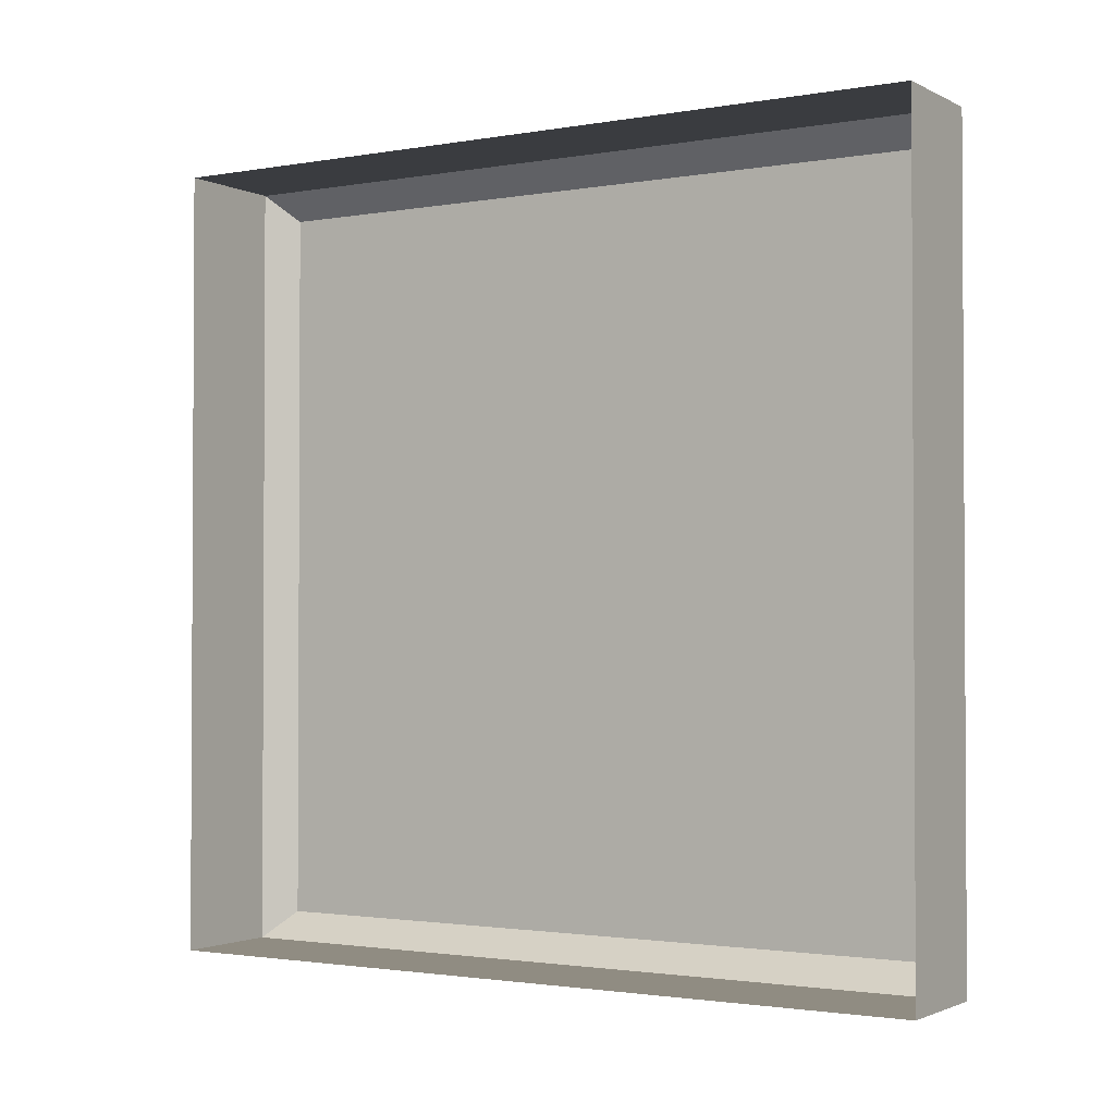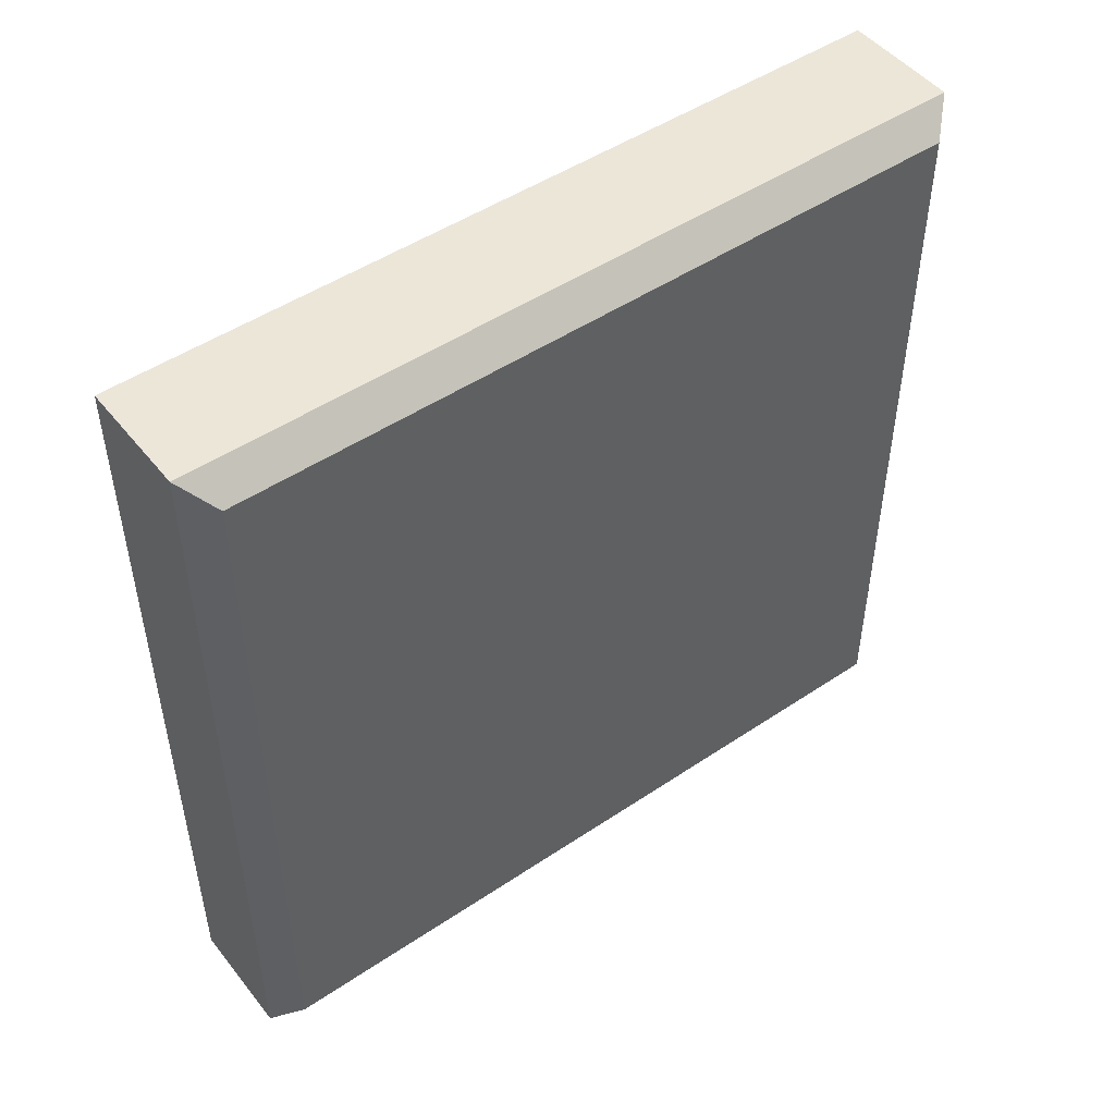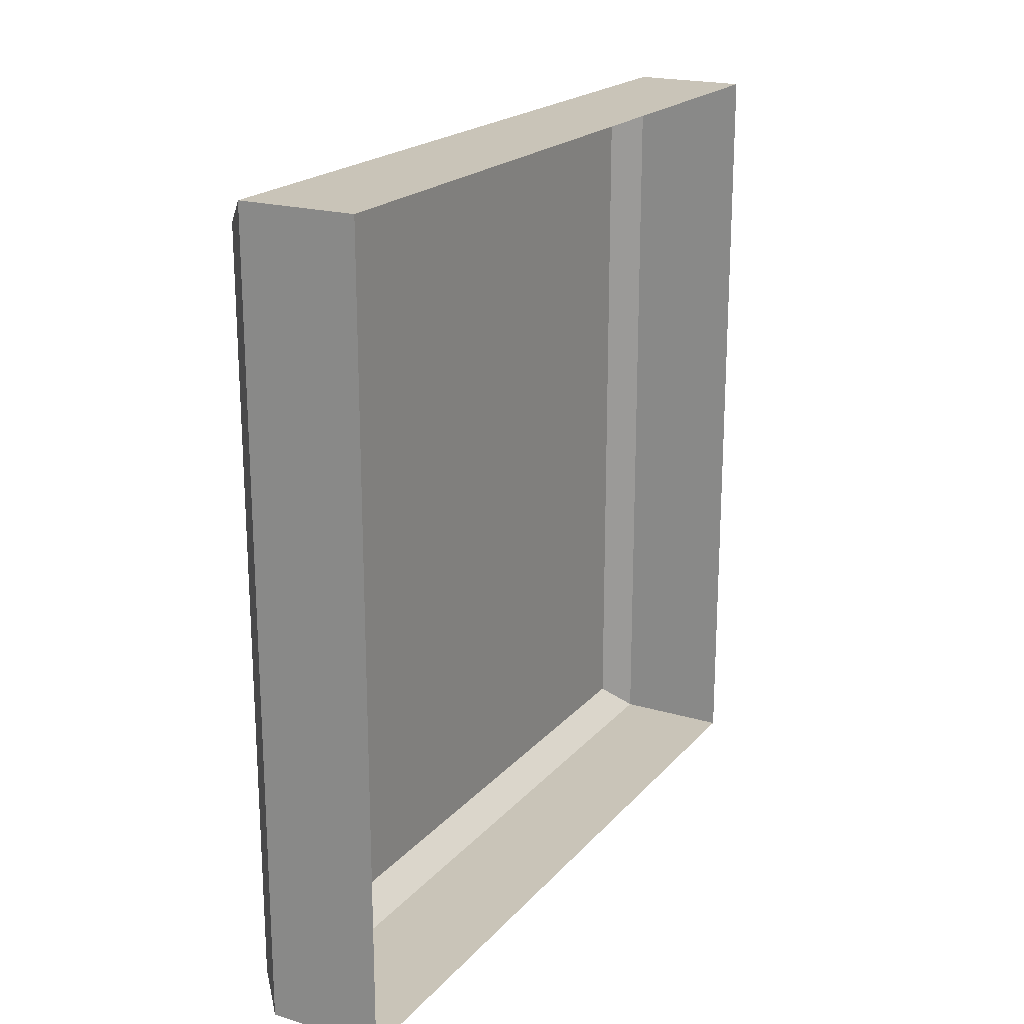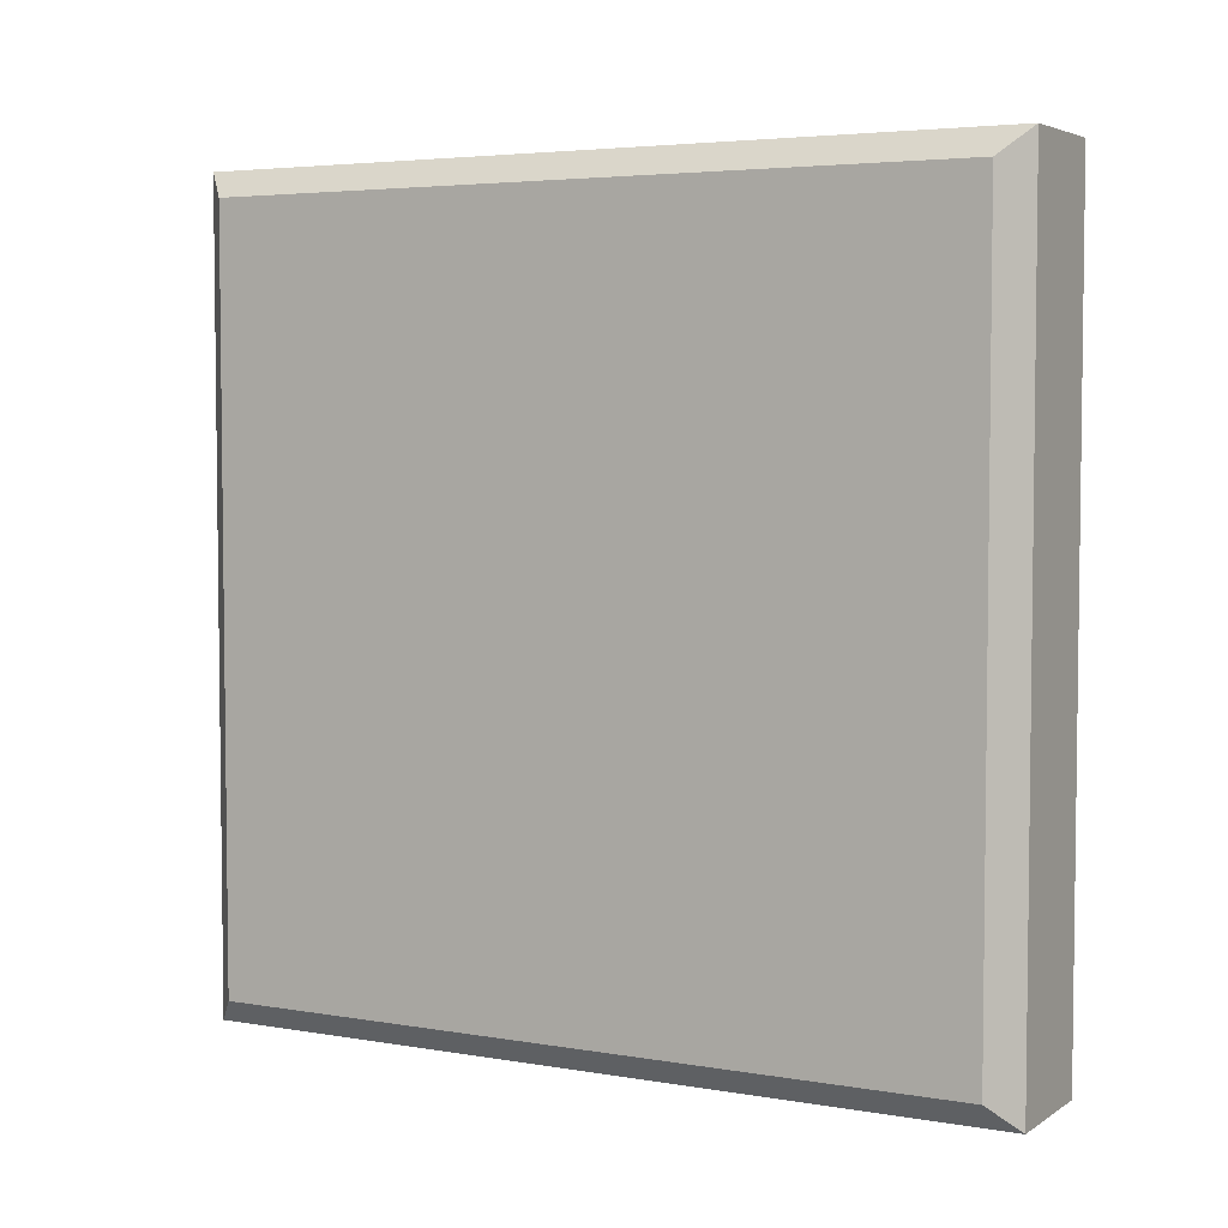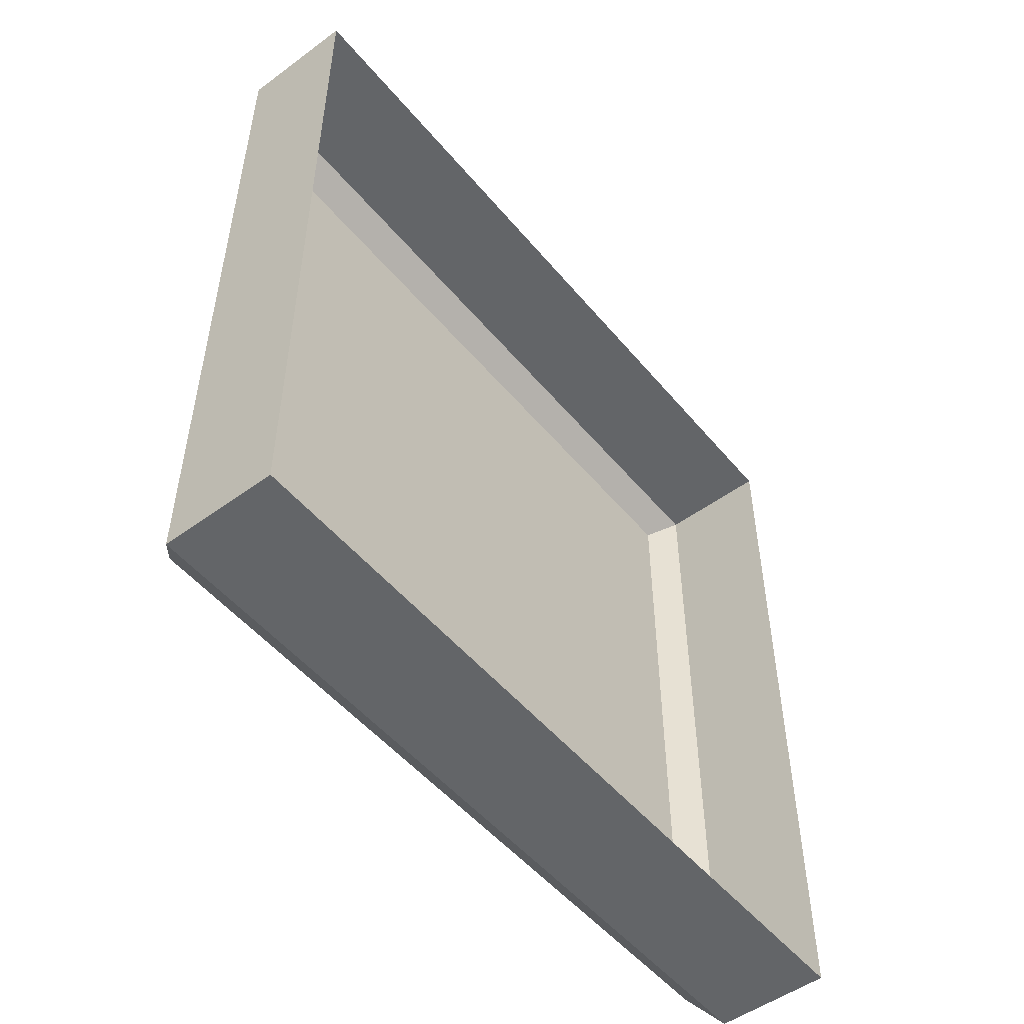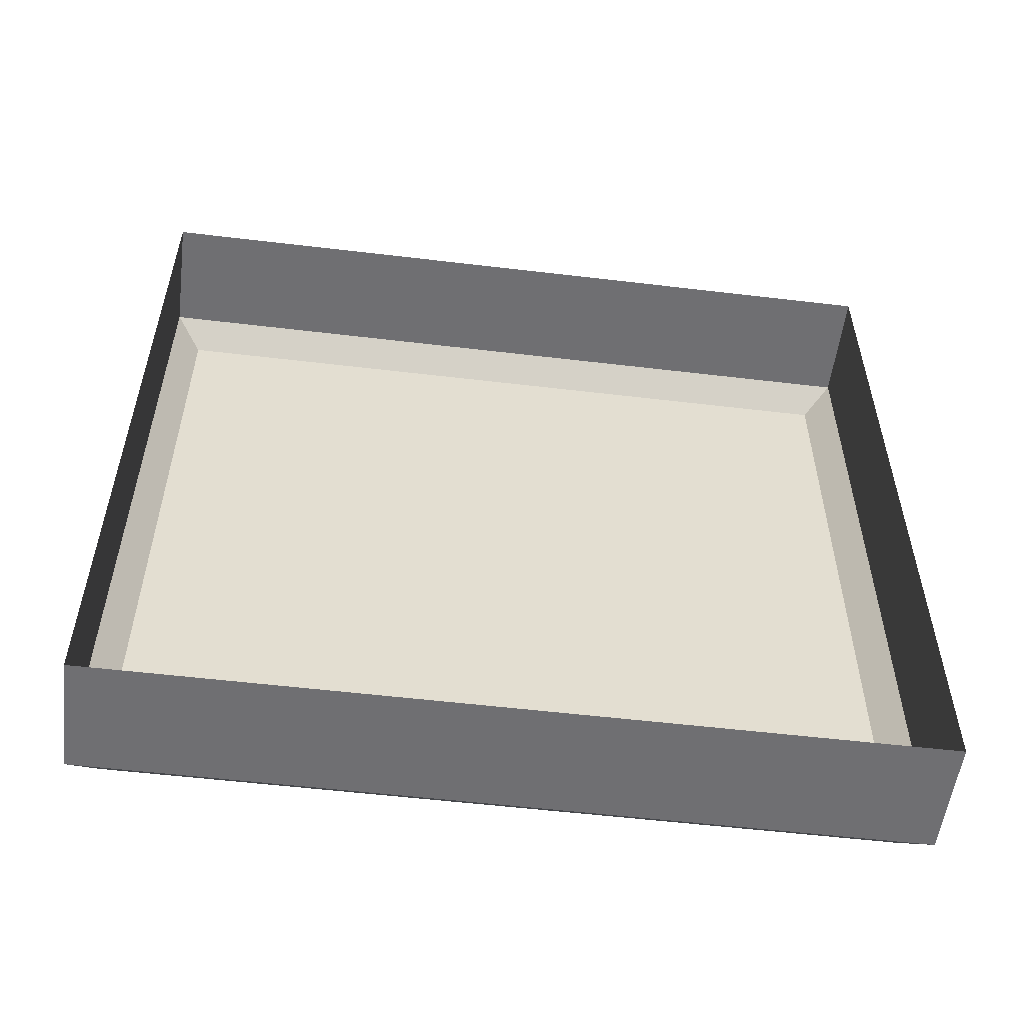
<metadata>
{"format":"obj","ext":"obj","renderer":"f3d","projection":"perspective","resolution":1024,"background":"white","views":[{"elev":-1.8,"azim":-58.3,"up":"+Y"},{"elev":48.7,"azim":53.2,"up":"+Z"},{"elev":20.1,"azim":-151.4,"up":"+Z"},{"elev":4.4,"azim":118.7,"up":"+Y"},{"elev":-51.4,"azim":-141.5,"up":"+Z"},{"elev":-54.7,"azim":-97.2,"up":"+Y"}]}
</metadata>
<code>
o switchboard_mesh
v 0.008821 -0.05814 0.05814
v 0.004629 -0.06233 0.06233
v 0.004629 -0.06233 -0.06233
v 0.008821 -0.05814 -0.05814
v 0.008821 0.05814 0.05814
v 0.004629 0.06233 0.06233
v 0.008821 0.05814 -0.05814
v 0.004629 0.06233 -0.06233
v -0.01345 -0.06233 0.06233
v -0.01345 0.06233 0.06233
v -0.01345 0.06233 -0.06233
v -0.01345 -0.06233 -0.06233
f 1 2 3 4
f 2 1 5 6
f 6 5 7 8
f 8 7 4 3
f 9 2 6 10
f 10 6 8 11
f 11 8 3 12
f 12 3 2 9
f 1 4 7 5

</code>
